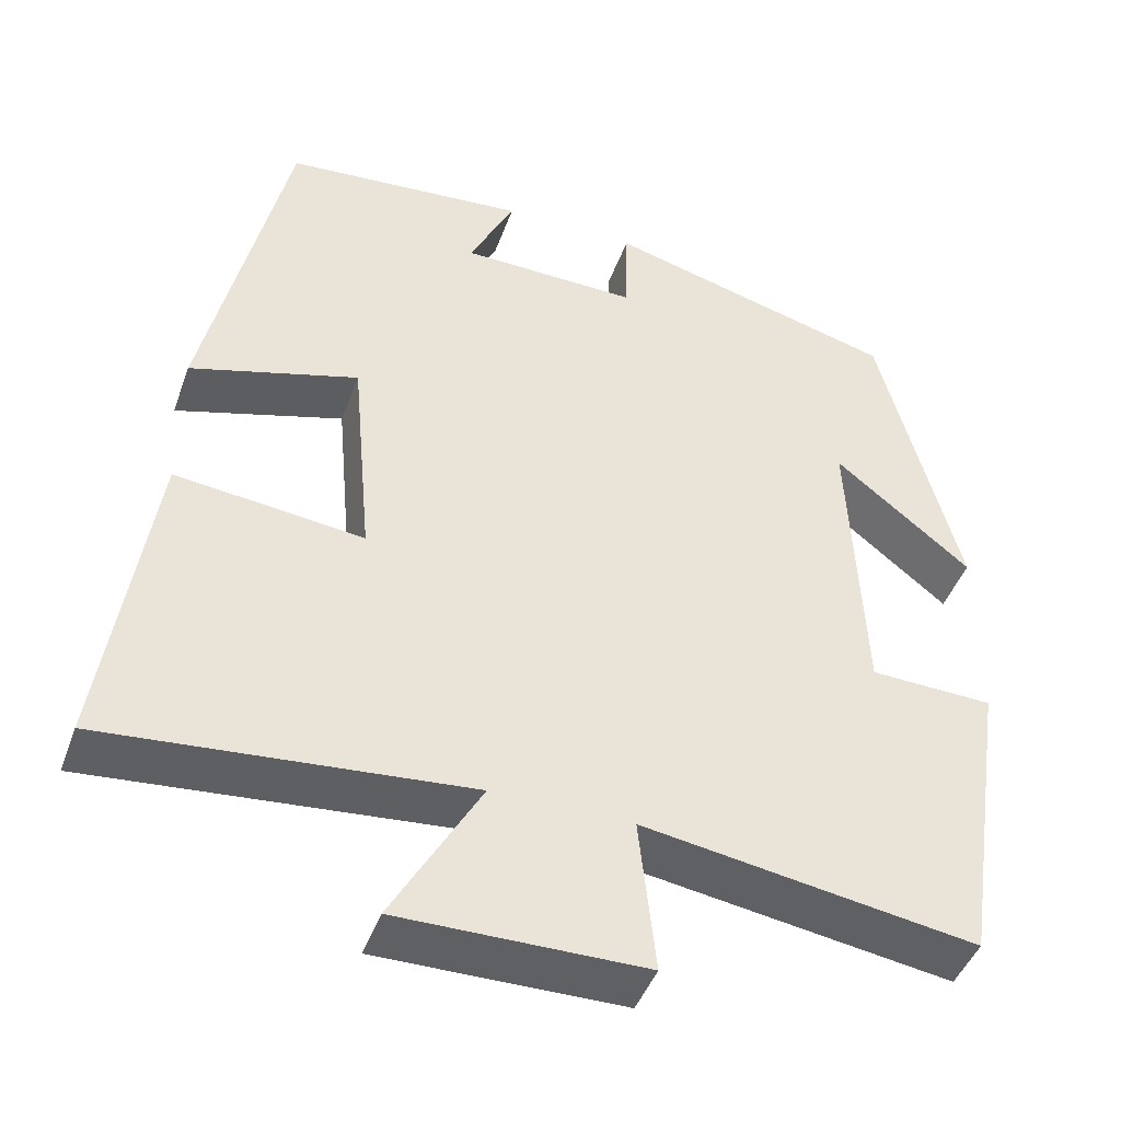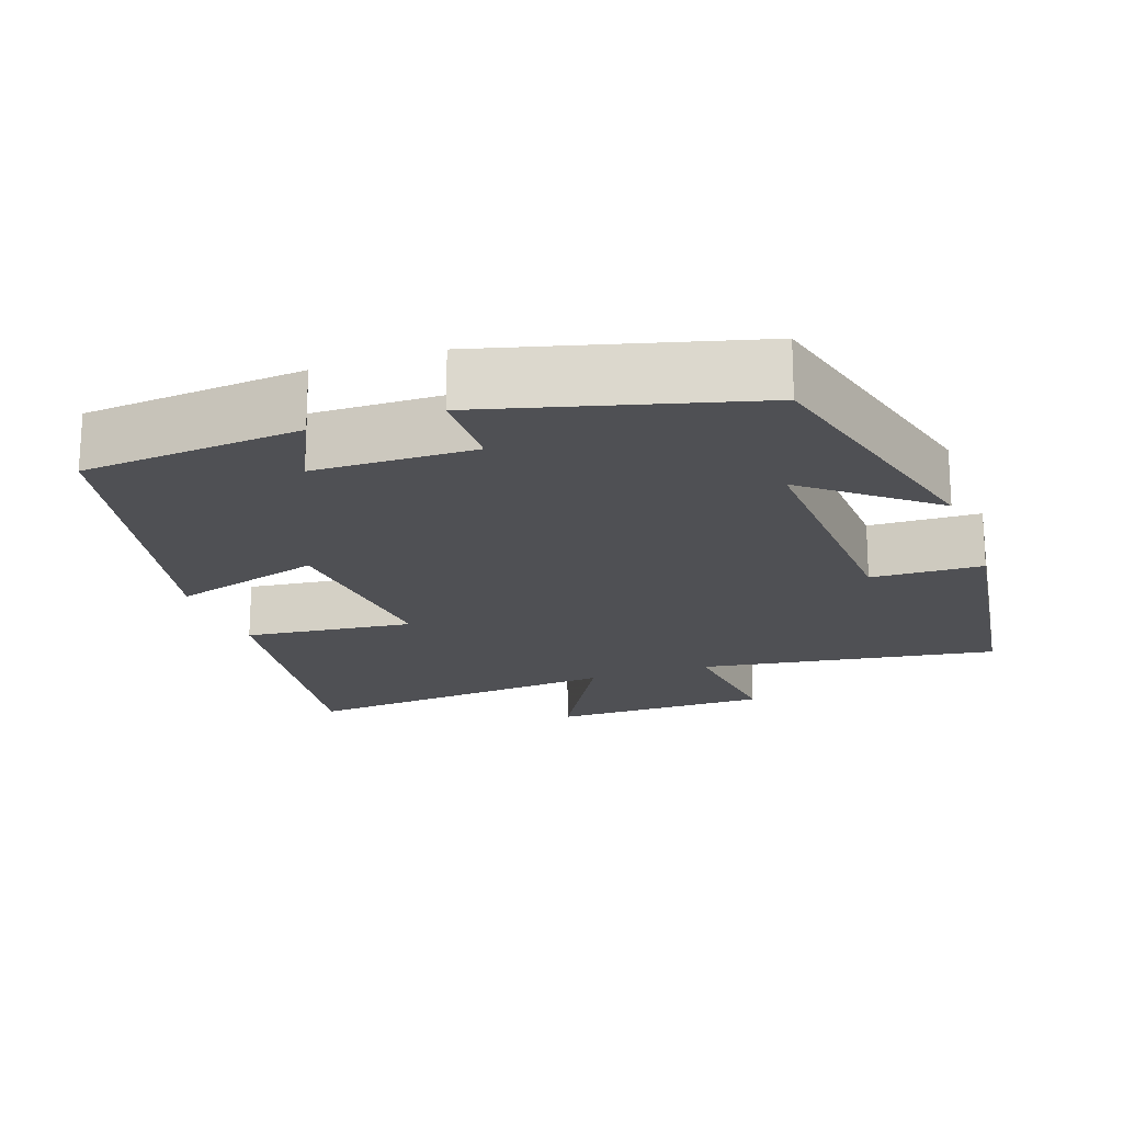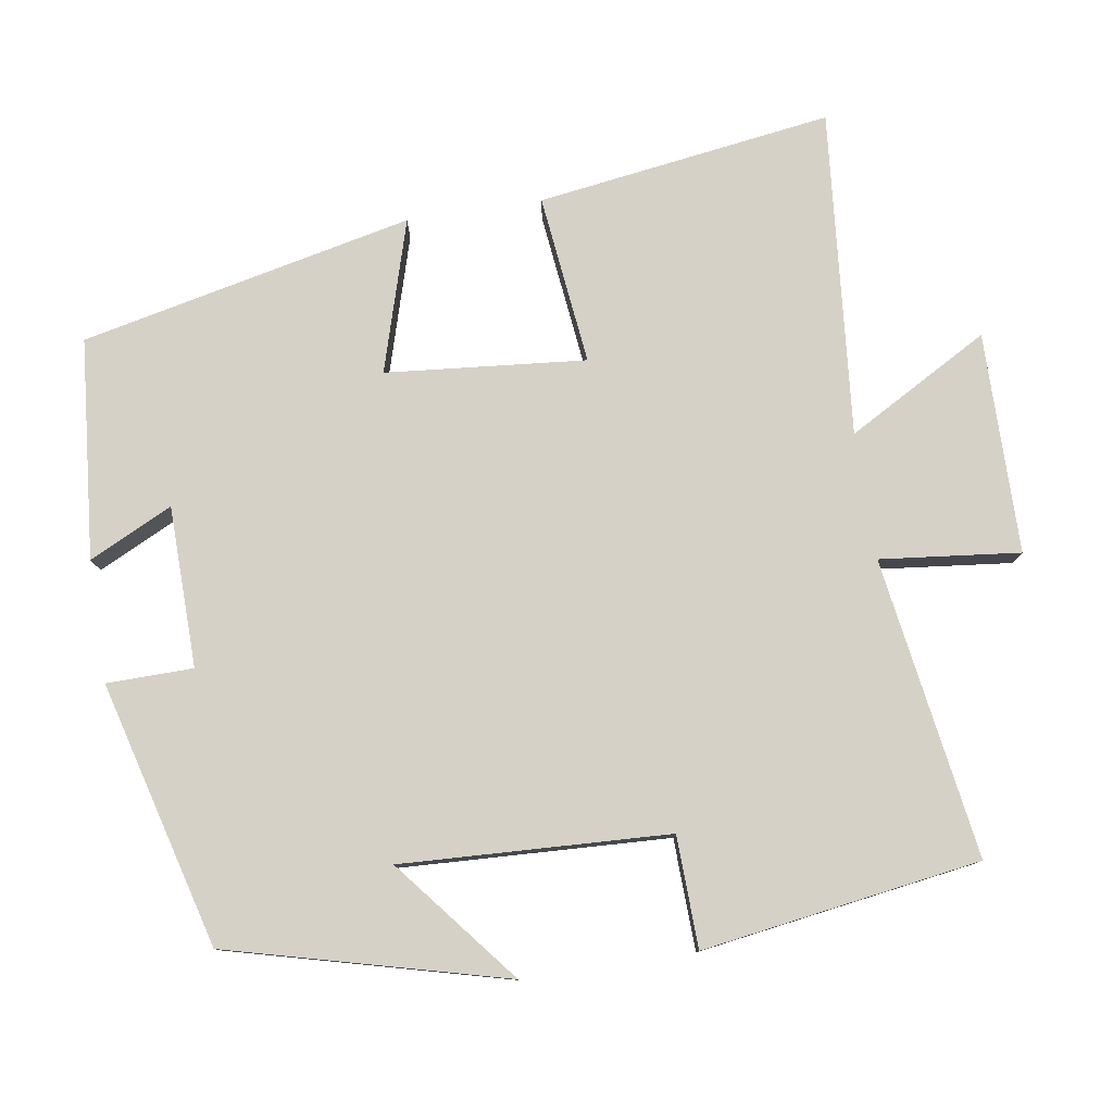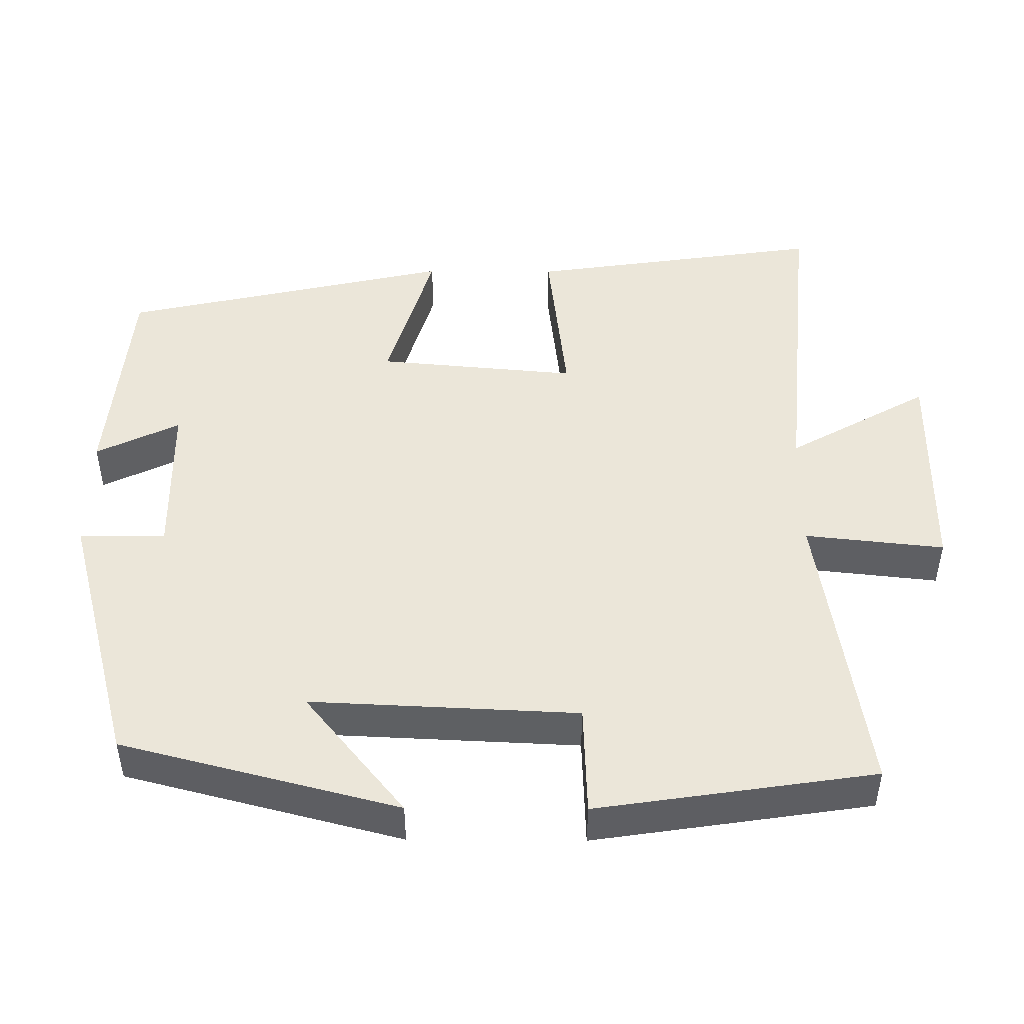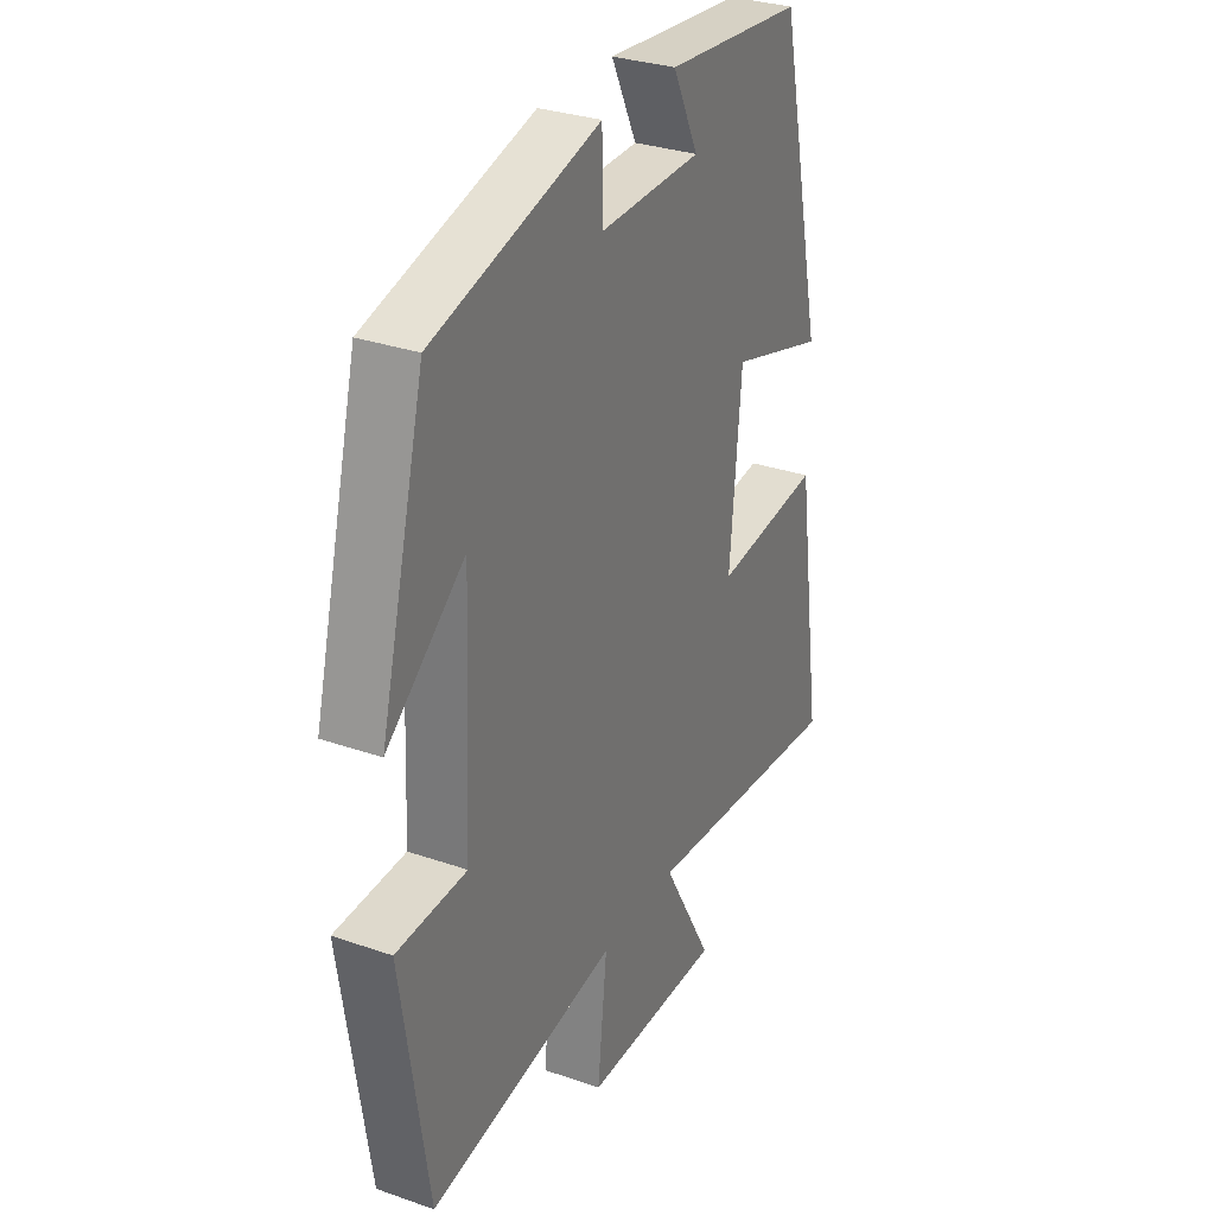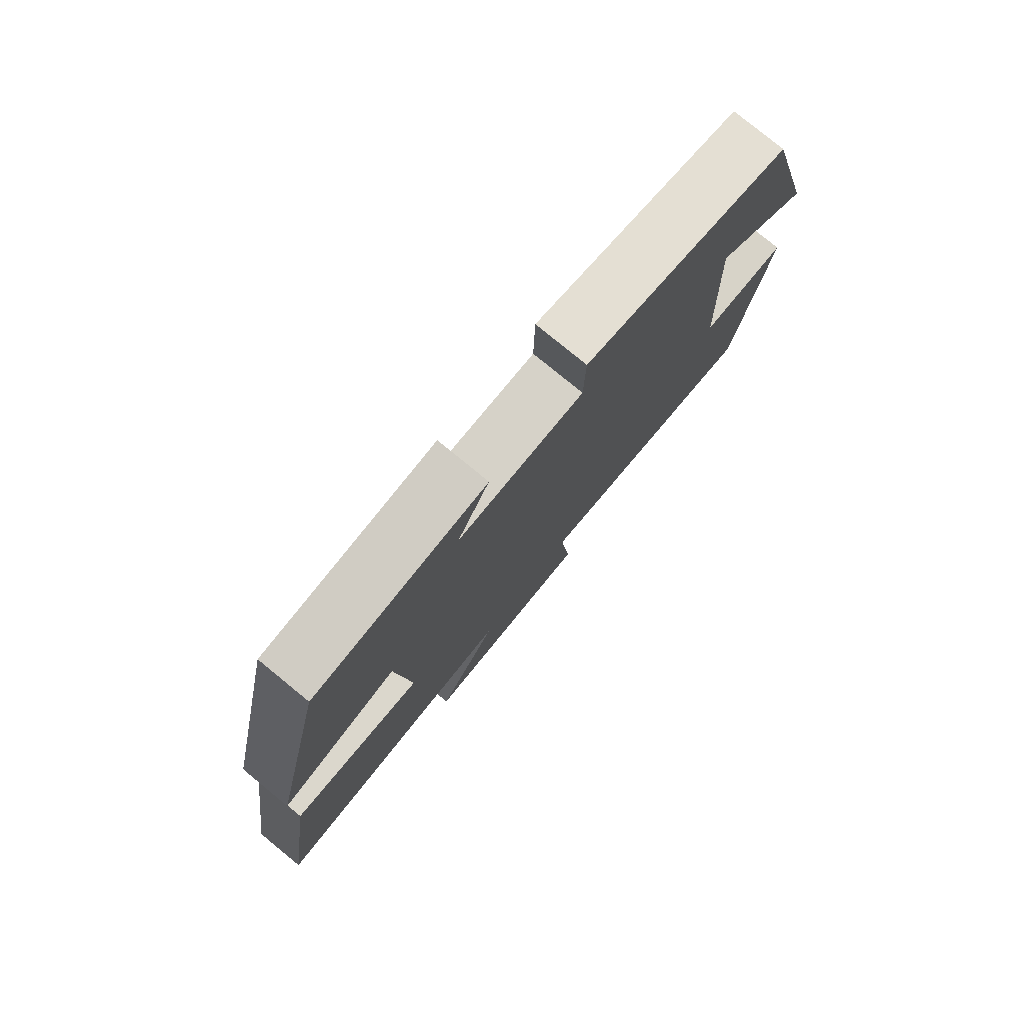
<metadata>
{"format":"obj","ext":"obj","renderer":"f3d","projection":"perspective","resolution":1024,"background":"white","views":[{"elev":-44.9,"azim":-19.4,"up":"+Z"},{"elev":-19.1,"azim":19.5,"up":"+Y"},{"elev":78.9,"azim":81.2,"up":"+Y"},{"elev":47.7,"azim":90.4,"up":"+Y"},{"elev":30.7,"azim":116.6,"up":"+Z"},{"elev":78.9,"azim":-50.7,"up":"+Z"}]}
</metadata>
<code>
v -0.557 0.07 -0.539
v -0.5 0.07 -0.147
v -0.274 0.07 -0.173
v -0.298 0.07 0.093
v -0.5 0.07 0.033
v -0.402 0.07 0.474
v -0.109 0.07 0.5
v -0.163 0.07 0.389
v 0.051 0.07 0.385
v 0.053 0.07 0.5
v 0.405 0.07 0.405
v 0.5 0.07 0.036
v 0.336 0.07 0.169
v 0.352 0.07 -0.187
v 0.5 0.07 -0.192
v 0.444 0.07 -0.562
v 0.045 0.07 -0.5
v 0.065 0.07 -0.686
v -0.229 0.07 -0.688
v -0.123 0.07 -0.5
v -0.557 0 -0.539
v -0.5 0 -0.147
v -0.274 0 -0.173
v -0.298 0 0.093
v -0.5 0 0.033
v -0.402 0 0.474
v -0.109 0 0.5
v -0.163 0 0.389
v 0.051 0 0.385
v 0.053 0 0.5
v 0.405 0 0.405
v 0.5 0 0.036
v 0.336 0 0.169
v 0.352 0 -0.187
v 0.5 0 -0.192
v 0.444 0 -0.562
v 0.045 0 -0.5
v 0.065 0 -0.686
v -0.229 0 -0.688
v -0.123 0 -0.5
f 17 18 19 20
f 14 15 16 17
f 13 14 17 20
f 10 11 12 13
f 9 10 13
f 8 9 13 20
f 5 6 7 8
f 4 5 8
f 3 4 8 20
f 1 2 3 20
f 40 39 38 37
f 37 36 35 34
f 40 37 34 33
f 33 32 31 30
f 33 30 29
f 40 33 29 28
f 28 27 26 25
f 28 25 24
f 40 28 24 23
f 40 23 22 21
f 1 21 22 2
f 2 22 23 3
f 3 23 24 4
f 4 24 25 5
f 5 25 26 6
f 6 26 27 7
f 7 27 28 8
f 8 28 29 9
f 9 29 30 10
f 10 30 31 11
f 11 31 32 12
f 12 32 33 13
f 13 33 34 14
f 14 34 35 15
f 15 35 36 16
f 16 36 37 17
f 17 37 38 18
f 18 38 39 19
f 19 39 40 20
f 20 40 21 1

</code>
